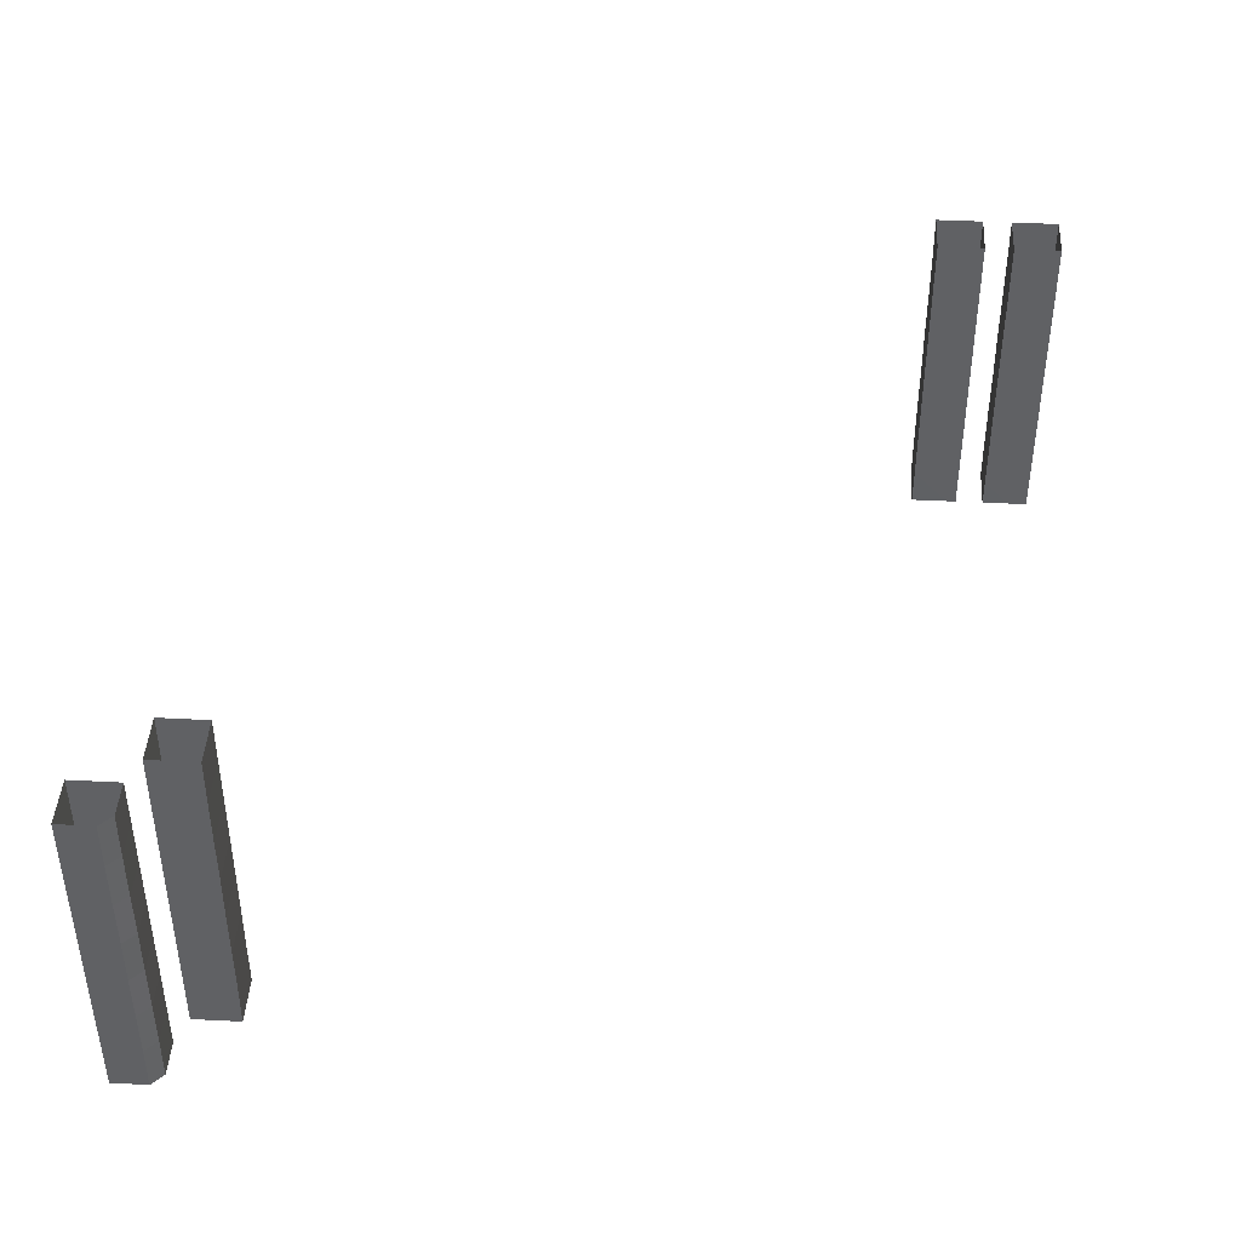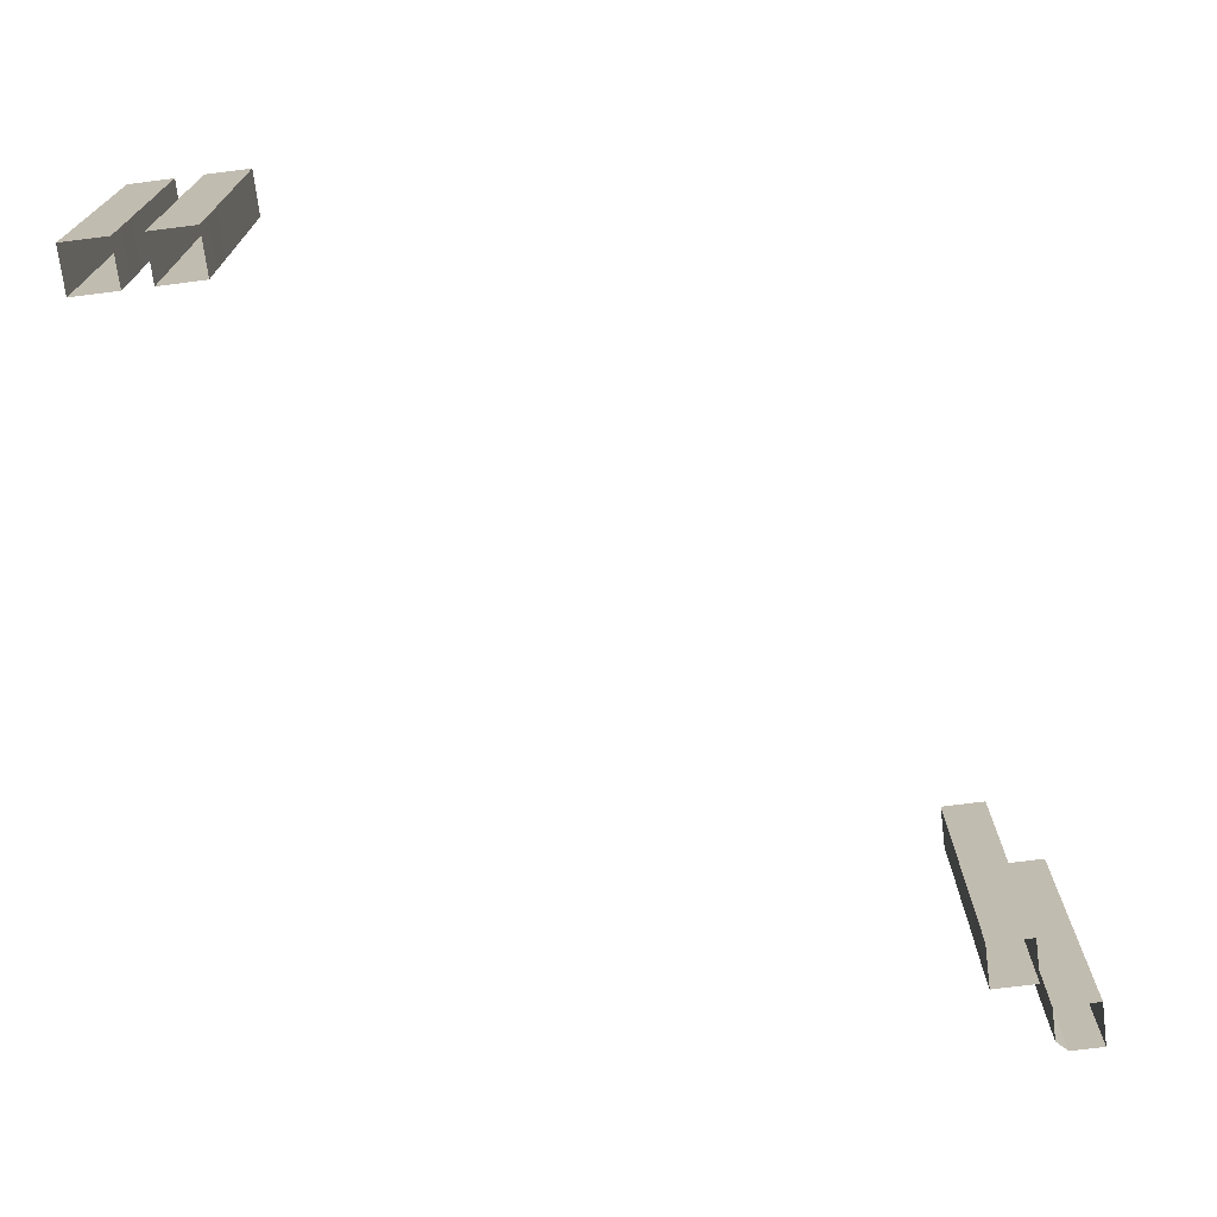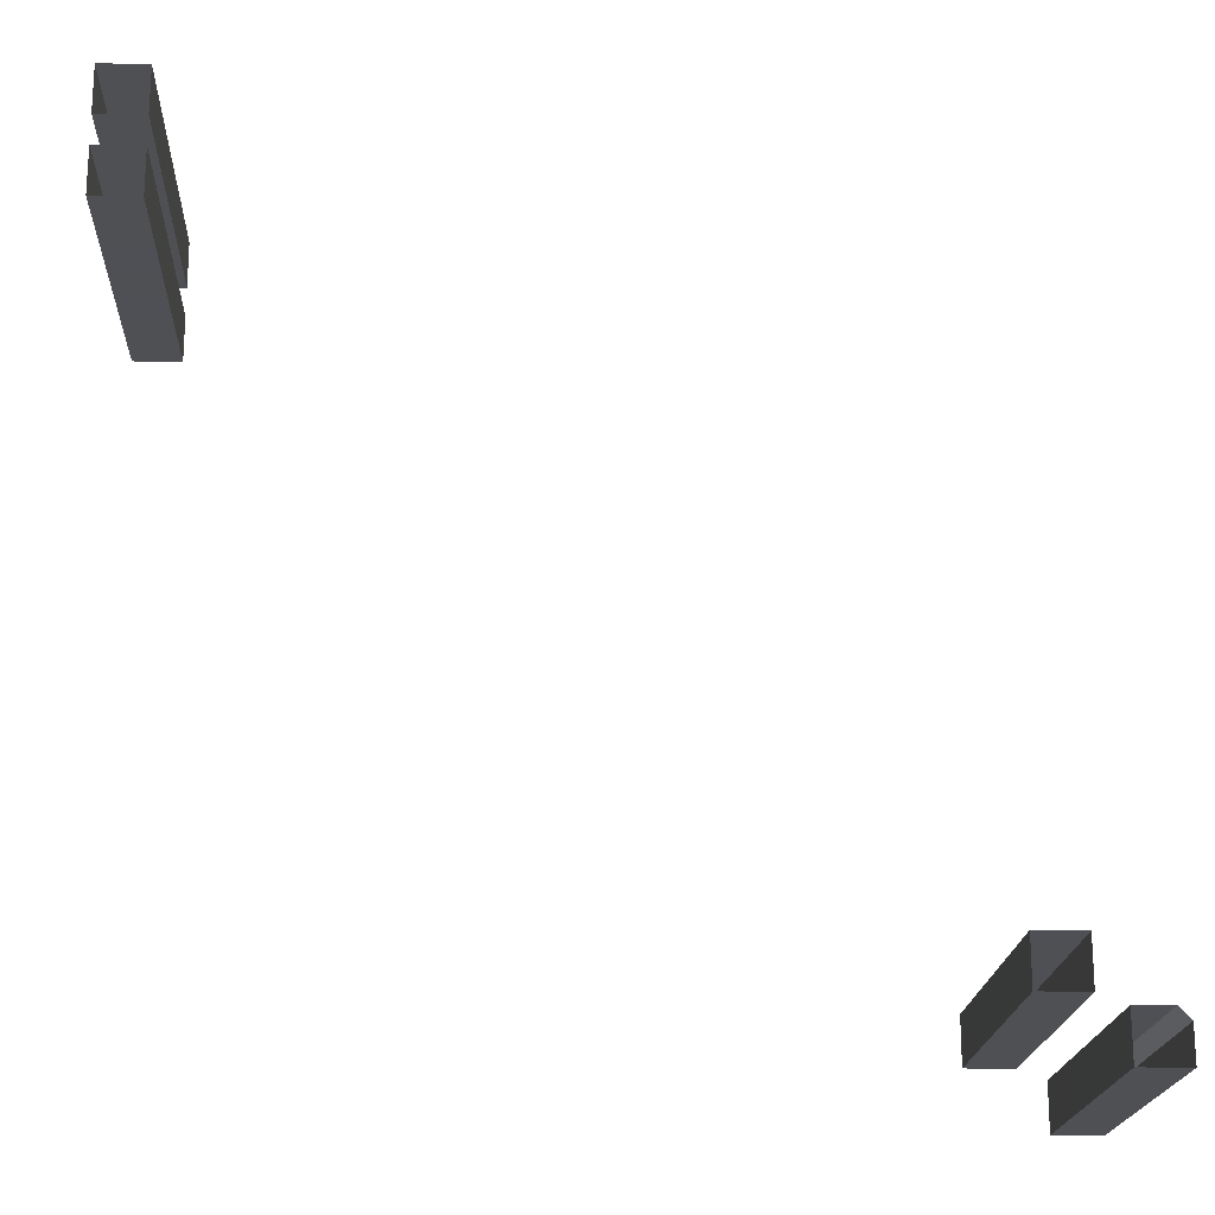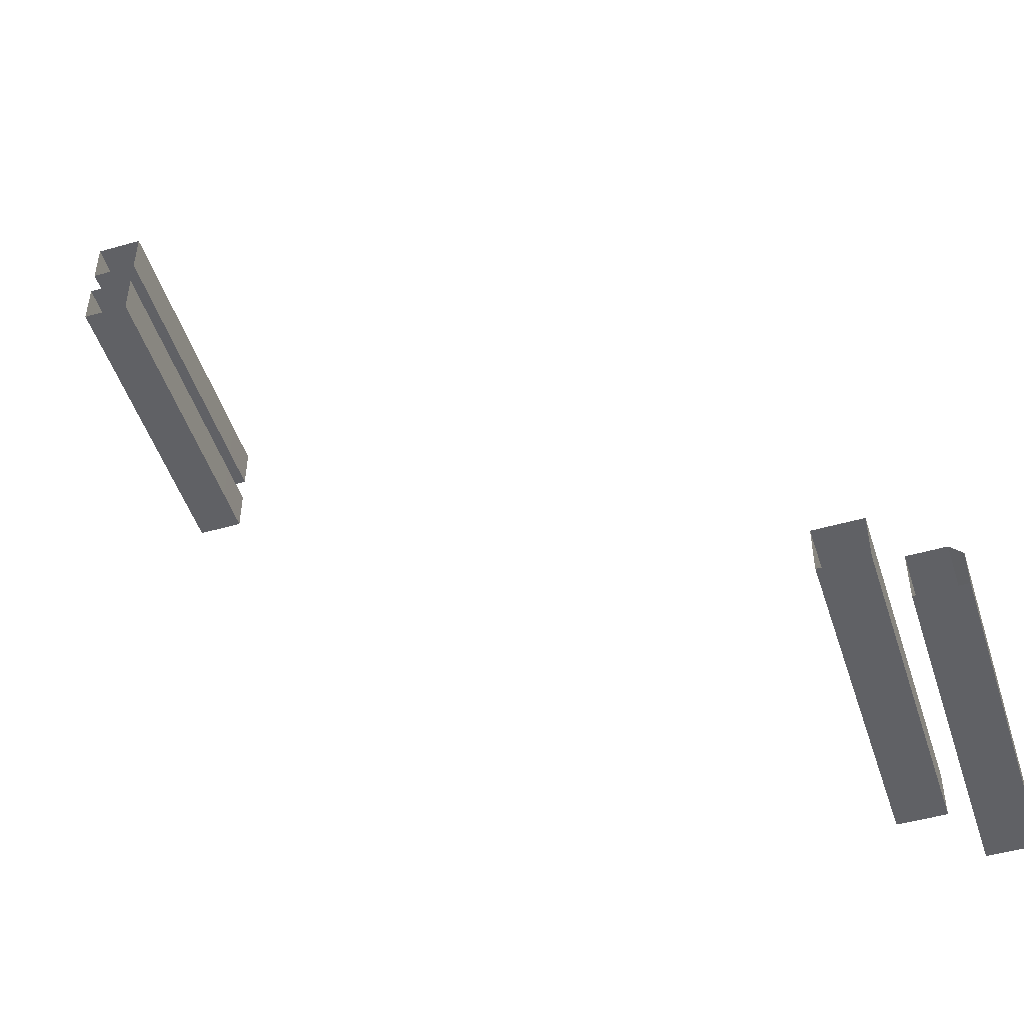
<metadata>
{"format":"obj","ext":"obj","renderer":"f3d","projection":"perspective","resolution":1024,"background":"white","views":[{"elev":43.1,"azim":-86.5,"up":"+Y"},{"elev":-72.0,"azim":97.2,"up":"+Y"},{"elev":-19.2,"azim":177.5,"up":"+Z"},{"elev":-48.8,"azim":-162.4,"up":"+Z"}]}
</metadata>
<code>
o Object_544_Object_252
v -328.2 12.3 -360.6
v -328.2 -0.1851 -360.6
v -340.7 -0.1851 -360.6
v -340.7 12.3 -360.6
v -328.2 24.78 -360.6
v -328.2 12.3 -360.6
v -340.7 12.3 -360.6
v -340.7 24.78 -360.6
v -328.2 37.27 -360.6
v -328.2 24.78 -360.6
v -340.7 24.78 -360.6
v -340.7 37.27 -360.6
v -328.2 49.75 -360.6
v -328.2 37.27 -360.6
v -340.7 37.27 -360.6
v -340.7 49.75 -360.6
v -328.2 62.24 -360.6
v -328.2 49.75 -360.6
v -340.7 49.75 -360.6
v -340.7 62.24 -360.6
v -328.2 74.72 -360.6
v -328.2 62.24 -360.6
v -340.7 62.24 -360.6
v -340.7 74.72 -360.6
v -328.2 87.2 -360.6
v -328.2 74.72 -360.6
v -340.7 74.72 -360.6
v -340.7 87.2 -360.6
v -340.7 12.3 -360.6
v -340.7 -0.1851 -360.6
v -340.7 -0.1851 -348.2
v -340.7 12.3 -348.2
v -340.7 24.78 -360.6
v -340.7 12.3 -360.6
v -340.7 12.3 -348.2
v -340.7 24.78 -348.2
v -340.7 37.27 -360.6
v -340.7 24.78 -360.6
v -340.7 24.78 -348.2
v -340.7 37.27 -348.2
v -340.7 49.75 -360.6
v -340.7 37.27 -360.6
v -340.7 37.27 -348.2
v -340.7 49.75 -348.2
v -340.7 62.24 -360.6
v -340.7 49.75 -360.6
v -340.7 49.75 -348.2
v -340.7 62.24 -348.2
v -340.7 74.72 -360.6
v -340.7 62.24 -360.6
v -340.7 62.24 -348.2
v -340.7 74.72 -348.2
v -340.7 87.2 -360.6
v -340.7 74.72 -360.6
v -340.7 74.72 -348.2
v -340.7 87.2 -348.2
v -328.2 37.27 -348.2
v -328.2 24.78 -348.2
v -328.2 24.78 -360.6
v -328.2 37.27 -360.6
v -328.2 49.75 -348.2
v -328.2 37.27 -348.2
v -328.2 37.27 -360.6
v -328.2 49.75 -360.6
v -328.2 62.24 -348.2
v -328.2 49.75 -348.2
v -328.2 49.75 -360.6
v -328.2 62.24 -360.6
v -328.2 74.72 -348.2
v -328.2 62.24 -348.2
v -328.2 62.24 -360.6
v -328.2 74.72 -360.6
v -328.2 87.2 -348.2
v -328.2 74.72 -348.2
v -328.2 74.72 -360.6
v -328.2 87.2 -360.6
v -340.7 74.72 -348.2
v -340.7 62.24 -348.2
v -328.2 62.24 -348.2
v -328.2 74.72 -348.2
v -328.2 12.3 -348.2
v -328.2 -0.1851 -348.2
v -328.2 -0.1851 -360.6
v -328.2 12.3 -360.6
v -328.2 24.78 -348.2
v -328.2 12.3 -348.2
v -328.2 12.3 -360.6
v -328.2 24.78 -360.6
v -340.7 12.3 -348.2
v -340.7 -0.1851 -348.2
v -328.2 -0.1851 -348.2
v -328.2 12.3 -348.2
v -340.7 24.78 -348.2
v -340.7 12.3 -348.2
v -328.2 12.3 -348.2
v -328.2 24.78 -348.2
v -340.7 37.27 -348.2
v -340.7 24.78 -348.2
v -328.2 24.78 -348.2
v -328.2 37.27 -348.2
v -340.7 49.75 -348.2
v -340.7 37.27 -348.2
v -328.2 37.27 -348.2
v -328.2 49.75 -348.2
v -340.7 62.24 -348.2
v -340.7 49.75 -348.2
v -328.2 49.75 -348.2
v -328.2 62.24 -348.2
v -340.7 87.2 -348.2
v -340.7 74.72 -348.2
v -328.2 74.72 -348.2
v -328.2 87.2 -348.2
f 1 2 3
f 1 3 4
f 5 6 7
f 5 7 8
f 9 10 11
f 9 11 12
f 13 14 15
f 13 15 16
f 17 18 19
f 17 19 20
f 21 22 23
f 21 23 24
f 25 26 27
f 25 27 28
f 29 30 31
f 29 31 32
f 33 34 35
f 33 35 36
f 37 38 39
f 37 39 40
f 41 42 43
f 41 43 44
f 45 46 47
f 45 47 48
f 49 50 51
f 49 51 52
f 53 54 55
f 53 55 56
f 57 58 59
f 57 59 60
f 61 62 63
f 61 63 64
f 65 66 67
f 65 67 68
f 69 70 71
f 69 71 72
f 73 74 75
f 73 75 76
f 77 78 79
f 77 79 80
f 81 82 83
f 81 83 84
f 85 86 87
f 85 87 88
f 89 90 91
f 89 91 92
f 93 94 95
f 93 95 96
f 97 98 99
f 97 99 100
f 101 102 103
f 101 103 104
f 105 106 107
f 105 107 108
f 109 110 111
f 109 111 112
o Object_538_Object_249
v -347.6 12.49 -375.7
v -347.6 0.00406 -375.7
v -360.1 0.00406 -375.7
v -360.1 12.49 -375.7
v -347.6 24.97 -375.7
v -347.6 12.49 -375.7
v -360.1 12.49 -375.7
v -360.1 24.97 -375.7
v -347.6 37.46 -375.7
v -347.6 24.97 -375.7
v -360.1 24.97 -375.7
v -360.1 37.46 -375.7
v -347.6 49.94 -375.7
v -347.6 37.46 -375.7
v -360.1 37.46 -375.7
v -360.1 49.94 -375.7
v -347.6 62.42 -375.7
v -347.6 49.94 -375.7
v -360.1 49.94 -375.7
v -360.1 62.42 -375.7
v -347.6 74.91 -375.7
v -347.6 62.42 -375.7
v -360.1 62.42 -375.7
v -360.1 74.91 -375.7
v -347.6 87.39 -375.7
v -347.6 74.91 -375.7
v -360.1 74.91 -375.7
v -360.1 87.39 -375.7
v -360.1 37.46 -375.7
v -360.1 24.97 -375.7
v -360.1 24.97 -366.3
v -360.1 37.46 -366.4
v -347.6 37.46 -363.2
v -347.6 24.97 -363.2
v -347.6 24.97 -375.7
v -347.6 37.46 -375.7
v -347.6 49.94 -363.2
v -347.6 37.46 -363.2
v -347.6 37.46 -375.7
v -347.6 49.94 -375.7
v -347.6 62.42 -363.2
v -347.6 49.94 -363.2
v -347.6 49.94 -375.7
v -347.6 62.42 -375.7
v -347.6 74.91 -363.2
v -347.6 62.42 -363.2
v -347.6 62.42 -375.7
v -347.6 74.91 -375.7
v -347.6 87.39 -363.2
v -347.6 74.91 -363.2
v -347.6 74.91 -375.7
v -347.6 87.39 -375.7
v -360.1 12.49 -375.7
v -360.1 0.00406 -375.7
v -360.1 0.00406 -366.4
v -360.1 12.49 -366.3
v -360.1 62.42 -375.7
v -360.1 49.94 -375.7
v -360.1 49.94 -366.3
v -360.1 62.42 -366.4
v -360.1 87.39 -375.7
v -360.1 74.91 -375.7
v -360.1 74.91 -366.4
v -360.1 87.39 -366.3
v -360.1 49.94 -375.7
v -360.1 37.46 -375.7
v -360.1 37.46 -366.4
v -360.1 49.94 -366.3
v -360.1 74.91 -375.7
v -360.1 62.42 -375.7
v -360.1 62.42 -366.4
v -360.1 74.91 -366.4
v -357 74.91 -363.3
v -357 62.42 -363.3
v -347.6 62.42 -363.2
v -347.6 74.91 -363.2
v -360.1 74.91 -366.4
v -360.1 62.42 -366.4
v -357 62.42 -363.3
v -357 74.91 -363.3
v -360.1 24.97 -375.7
v -360.1 12.49 -375.7
v -360.1 12.49 -366.3
v -360.1 24.97 -366.3
v -357 12.49 -363.2
v -357 0.004062 -363.3
v -347.6 0.004062 -363.2
v -347.6 12.49 -363.3
v -357 37.46 -363.3
v -357 24.97 -363.2
v -347.6 24.97 -363.2
v -347.6 37.46 -363.2
v -357 49.94 -363.2
v -357 37.46 -363.3
v -347.6 37.46 -363.2
v -347.6 49.94 -363.2
v -357 62.42 -363.3
v -357 49.94 -363.2
v -347.6 49.94 -363.2
v -347.6 62.42 -363.2
v -357 87.39 -363.2
v -357 74.91 -363.3
v -347.6 74.91 -363.2
v -347.6 87.39 -363.2
v -347.6 12.49 -363.3
v -347.6 0.004062 -363.2
v -347.6 0.00406 -375.7
v -347.6 12.49 -375.7
v -347.6 24.97 -363.2
v -347.6 12.49 -363.3
v -347.6 12.49 -375.7
v -347.6 24.97 -375.7
v -357 24.97 -363.2
v -357 12.49 -363.2
v -347.6 12.49 -363.3
v -347.6 24.97 -363.2
v -357 12.49 -363.2
v -357 24.97 -363.2
v -360.1 24.97 -366.3
v -360.1 12.49 -366.3
v -357 0.004062 -363.3
v -357 12.49 -363.2
v -360.1 12.49 -366.3
v -360.1 0.00406 -366.4
v -357 24.97 -363.2
v -357 37.46 -363.3
v -360.1 37.46 -366.4
v -360.1 24.97 -366.3
v -357 37.46 -363.3
v -357 49.94 -363.2
v -360.1 49.94 -366.3
v -360.1 37.46 -366.4
v -357 49.94 -363.2
v -357 62.42 -363.3
v -360.1 62.42 -366.4
v -360.1 49.94 -366.3
v -357 74.91 -363.3
v -357 87.39 -363.2
v -360.1 87.39 -366.3
v -360.1 74.91 -366.4
f 113 114 115
f 113 115 116
f 117 118 119
f 117 119 120
f 121 122 123
f 121 123 124
f 125 126 127
f 125 127 128
f 129 130 131
f 129 131 132
f 133 134 135
f 133 135 136
f 137 138 139
f 137 139 140
f 141 142 143
f 141 143 144
f 145 146 147
f 145 147 148
f 149 150 151
f 149 151 152
f 153 154 155
f 153 155 156
f 157 158 159
f 157 159 160
f 161 162 163
f 161 163 164
f 165 166 167
f 165 167 168
f 169 170 171
f 169 171 172
f 173 174 175
f 173 175 176
f 177 178 179
f 177 179 180
f 181 182 183
f 181 183 184
f 185 186 187
f 185 187 188
f 189 190 191
f 189 191 192
f 193 194 195
f 193 195 196
f 197 198 199
f 197 199 200
f 201 202 203
f 201 203 204
f 205 206 207
f 205 207 208
f 209 210 211
f 209 211 212
f 213 214 215
f 213 215 216
f 217 218 219
f 217 219 220
f 221 222 223
f 221 223 224
f 225 226 227
f 225 227 228
f 229 230 231
f 229 231 232
f 233 234 235
f 233 235 236
f 237 238 239
f 237 239 240
f 241 242 243
f 241 243 244
f 245 246 247
f 245 247 248
f 249 250 251
f 249 251 252
o Object_409_Object_189
v -142.9 12.3 -175.9
v -142.9 -0.185 -175.9
v -130.5 -0.185 -175.9
v -130.5 12.3 -175.9
v -142.9 24.78 -175.9
v -142.9 12.3 -175.9
v -130.5 12.3 -175.9
v -130.5 24.78 -175.9
v -142.9 37.27 -175.9
v -142.9 24.78 -175.9
v -130.5 24.78 -175.9
v -130.5 37.27 -175.9
v -142.9 49.75 -175.9
v -142.9 37.27 -175.9
v -130.5 37.27 -175.9
v -130.5 49.75 -175.9
v -142.9 62.24 -175.9
v -142.9 49.75 -175.9
v -130.5 49.75 -175.9
v -130.5 62.24 -175.9
v -142.9 74.72 -175.9
v -142.9 62.24 -175.9
v -130.5 62.24 -175.9
v -130.5 74.72 -175.9
v -142.9 87.2 -175.9
v -142.9 74.72 -175.9
v -130.5 74.72 -175.9
v -130.5 87.2 -175.9
v -130.5 12.3 -175.9
v -130.5 -0.185 -175.9
v -130.5 -0.1851 -188.3
v -130.5 12.3 -188.4
v -130.5 24.78 -175.9
v -130.5 12.3 -175.9
v -130.5 12.3 -188.4
v -130.5 24.78 -188.4
v -130.5 37.27 -175.9
v -130.5 24.78 -175.9
v -130.5 24.78 -188.4
v -130.5 37.27 -188.3
v -130.5 49.75 -175.9
v -130.5 37.27 -175.9
v -130.5 37.27 -188.3
v -130.5 49.75 -188.4
v -130.5 62.24 -175.9
v -130.5 49.75 -175.9
v -130.5 49.75 -188.4
v -130.5 62.24 -188.3
v -130.5 74.72 -175.9
v -130.5 62.24 -175.9
v -130.5 62.24 -188.3
v -130.5 74.72 -188.3
v -130.5 87.2 -175.9
v -130.5 74.72 -175.9
v -130.5 74.72 -188.3
v -130.5 87.2 -188.4
v -142.9 37.27 -188.4
v -142.9 24.78 -188.4
v -142.9 24.78 -175.9
v -142.9 37.27 -175.9
v -142.9 49.75 -188.4
v -142.9 37.27 -188.4
v -142.9 37.27 -175.9
v -142.9 49.75 -175.9
v -142.9 62.24 -188.4
v -142.9 49.75 -188.4
v -142.9 49.75 -175.9
v -142.9 62.24 -175.9
v -142.9 74.72 -188.4
v -142.9 62.24 -188.4
v -142.9 62.24 -175.9
v -142.9 74.72 -175.9
v -142.9 87.2 -188.4
v -142.9 74.72 -188.4
v -142.9 74.72 -175.9
v -142.9 87.2 -175.9
v -130.5 74.72 -188.3
v -130.5 62.24 -188.3
v -142.9 62.24 -188.4
v -142.9 74.72 -188.4
v -142.9 12.3 -188.3
v -142.9 -0.1851 -188.4
v -142.9 -0.185 -175.9
v -142.9 12.3 -175.9
v -142.9 24.78 -188.4
v -142.9 12.3 -188.3
v -142.9 12.3 -175.9
v -142.9 24.78 -175.9
v -130.5 12.3 -188.4
v -130.5 -0.1851 -188.3
v -142.9 -0.1851 -188.4
v -142.9 12.3 -188.3
v -130.5 24.78 -188.4
v -130.5 12.3 -188.4
v -142.9 12.3 -188.3
v -142.9 24.78 -188.4
v -130.5 37.27 -188.3
v -130.5 24.78 -188.4
v -142.9 24.78 -188.4
v -142.9 37.27 -188.4
v -130.5 49.75 -188.4
v -130.5 37.27 -188.3
v -142.9 37.27 -188.4
v -142.9 49.75 -188.4
v -130.5 62.24 -188.3
v -130.5 49.75 -188.4
v -142.9 49.75 -188.4
v -142.9 62.24 -188.4
v -130.5 87.2 -188.4
v -130.5 74.72 -188.3
v -142.9 74.72 -188.4
v -142.9 87.2 -188.4
f 253 254 255
f 253 255 256
f 257 258 259
f 257 259 260
f 261 262 263
f 261 263 264
f 265 266 267
f 265 267 268
f 269 270 271
f 269 271 272
f 273 274 275
f 273 275 276
f 277 278 279
f 277 279 280
f 281 282 283
f 281 283 284
f 285 286 287
f 285 287 288
f 289 290 291
f 289 291 292
f 293 294 295
f 293 295 296
f 297 298 299
f 297 299 300
f 301 302 303
f 301 303 304
f 305 306 307
f 305 307 308
f 309 310 311
f 309 311 312
f 313 314 315
f 313 315 316
f 317 318 319
f 317 319 320
f 321 322 323
f 321 323 324
f 325 326 327
f 325 327 328
f 329 330 331
f 329 331 332
f 333 334 335
f 333 335 336
f 337 338 339
f 337 339 340
f 341 342 343
f 341 343 344
f 345 346 347
f 345 347 348
f 349 350 351
f 349 351 352
f 353 354 355
f 353 355 356
f 357 358 359
f 357 359 360
f 361 362 363
f 361 363 364
o Object_403_Object_186
v -142.9 12.3 -155.8
v -142.9 -0.185 -155.8
v -130.5 -0.185 -155.8
v -130.5 12.3 -155.8
v -142.9 24.78 -155.8
v -142.9 12.3 -155.8
v -130.5 12.3 -155.8
v -130.5 24.78 -155.8
v -142.9 37.27 -155.8
v -142.9 24.78 -155.8
v -130.5 24.78 -155.8
v -130.5 37.27 -155.8
v -142.9 49.75 -155.8
v -142.9 37.27 -155.8
v -130.5 37.27 -155.8
v -130.5 49.75 -155.8
v -142.9 62.24 -155.8
v -142.9 49.75 -155.8
v -130.5 49.75 -155.8
v -130.5 62.24 -155.8
v -142.9 74.72 -155.8
v -142.9 62.24 -155.8
v -130.5 62.24 -155.8
v -130.5 74.72 -155.8
v -142.9 87.2 -155.8
v -142.9 74.72 -155.8
v -130.5 74.72 -155.8
v -130.5 87.2 -155.8
v -130.5 12.3 -155.8
v -130.5 -0.185 -155.8
v -130.5 -0.185 -168.2
v -130.5 12.3 -168.3
v -130.5 24.78 -155.8
v -130.5 12.3 -155.8
v -130.5 12.3 -168.3
v -130.5 24.78 -168.3
v -130.5 37.27 -155.8
v -130.5 24.78 -155.8
v -130.5 24.78 -168.3
v -130.5 37.27 -168.2
v -130.5 49.75 -155.8
v -130.5 37.27 -155.8
v -130.5 37.27 -168.2
v -130.5 49.75 -168.3
v -130.5 62.24 -155.8
v -130.5 49.75 -155.8
v -130.5 49.75 -168.3
v -130.5 62.24 -168.2
v -130.5 74.72 -155.8
v -130.5 62.24 -155.8
v -130.5 62.24 -168.2
v -130.5 74.72 -168.2
v -130.5 87.2 -155.8
v -130.5 74.72 -155.8
v -130.5 74.72 -168.2
v -130.5 87.2 -168.3
v -142.9 37.27 -168.3
v -142.9 24.78 -168.3
v -142.9 24.78 -155.8
v -142.9 37.27 -155.8
v -142.9 49.75 -168.3
v -142.9 37.27 -168.3
v -142.9 37.27 -155.8
v -142.9 49.75 -155.8
v -142.9 62.24 -168.3
v -142.9 49.75 -168.3
v -142.9 49.75 -155.8
v -142.9 62.24 -155.8
v -142.9 74.72 -168.3
v -142.9 62.24 -168.3
v -142.9 62.24 -155.8
v -142.9 74.72 -155.8
v -142.9 87.2 -168.3
v -142.9 74.72 -168.3
v -142.9 74.72 -155.8
v -142.9 87.2 -155.8
v -130.5 74.72 -168.2
v -130.5 62.24 -168.2
v -142.9 62.24 -168.3
v -142.9 74.72 -168.3
v -142.9 12.3 -168.2
v -142.9 -0.185 -168.3
v -142.9 -0.185 -155.8
v -142.9 12.3 -155.8
v -142.9 24.78 -168.3
v -142.9 12.3 -168.2
v -142.9 12.3 -155.8
v -142.9 24.78 -155.8
v -130.5 12.3 -168.3
v -130.5 -0.185 -168.2
v -142.9 -0.185 -168.3
v -142.9 12.3 -168.2
v -130.5 24.78 -168.3
v -130.5 12.3 -168.3
v -142.9 12.3 -168.2
v -142.9 24.78 -168.3
v -130.5 37.27 -168.2
v -130.5 24.78 -168.3
v -142.9 24.78 -168.3
v -142.9 37.27 -168.3
v -130.5 49.75 -168.3
v -130.5 37.27 -168.2
v -142.9 37.27 -168.3
v -142.9 49.75 -168.3
v -130.5 62.24 -168.2
v -130.5 49.75 -168.3
v -142.9 49.75 -168.3
v -142.9 62.24 -168.3
v -130.5 87.2 -168.3
v -130.5 74.72 -168.2
v -142.9 74.72 -168.3
v -142.9 87.2 -168.3
f 365 366 367
f 365 367 368
f 369 370 371
f 369 371 372
f 373 374 375
f 373 375 376
f 377 378 379
f 377 379 380
f 381 382 383
f 381 383 384
f 385 386 387
f 385 387 388
f 389 390 391
f 389 391 392
f 393 394 395
f 393 395 396
f 397 398 399
f 397 399 400
f 401 402 403
f 401 403 404
f 405 406 407
f 405 407 408
f 409 410 411
f 409 411 412
f 413 414 415
f 413 415 416
f 417 418 419
f 417 419 420
f 421 422 423
f 421 423 424
f 425 426 427
f 425 427 428
f 429 430 431
f 429 431 432
f 433 434 435
f 433 435 436
f 437 438 439
f 437 439 440
f 441 442 443
f 441 443 444
f 445 446 447
f 445 447 448
f 449 450 451
f 449 451 452
f 453 454 455
f 453 455 456
f 457 458 459
f 457 459 460
f 461 462 463
f 461 463 464
f 465 466 467
f 465 467 468
f 469 470 471
f 469 471 472
f 473 474 475
f 473 475 476

</code>
